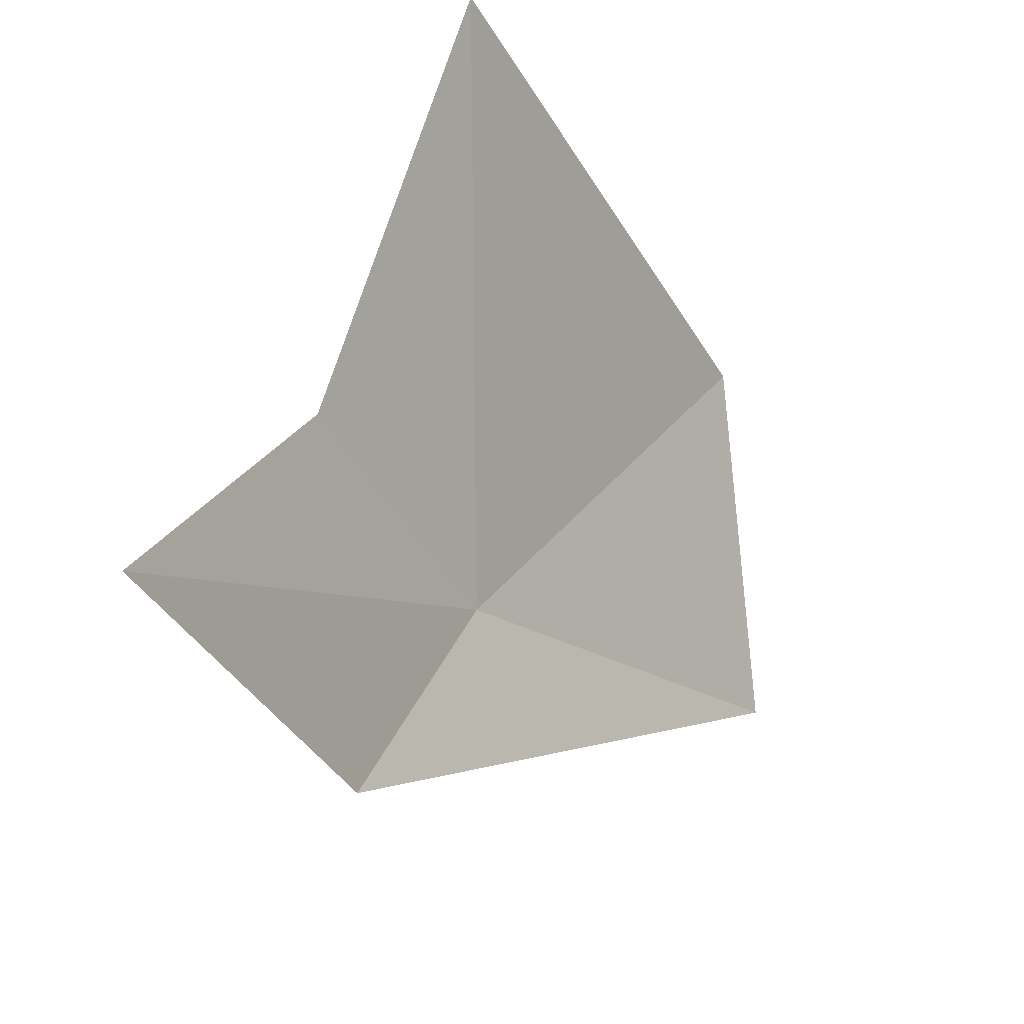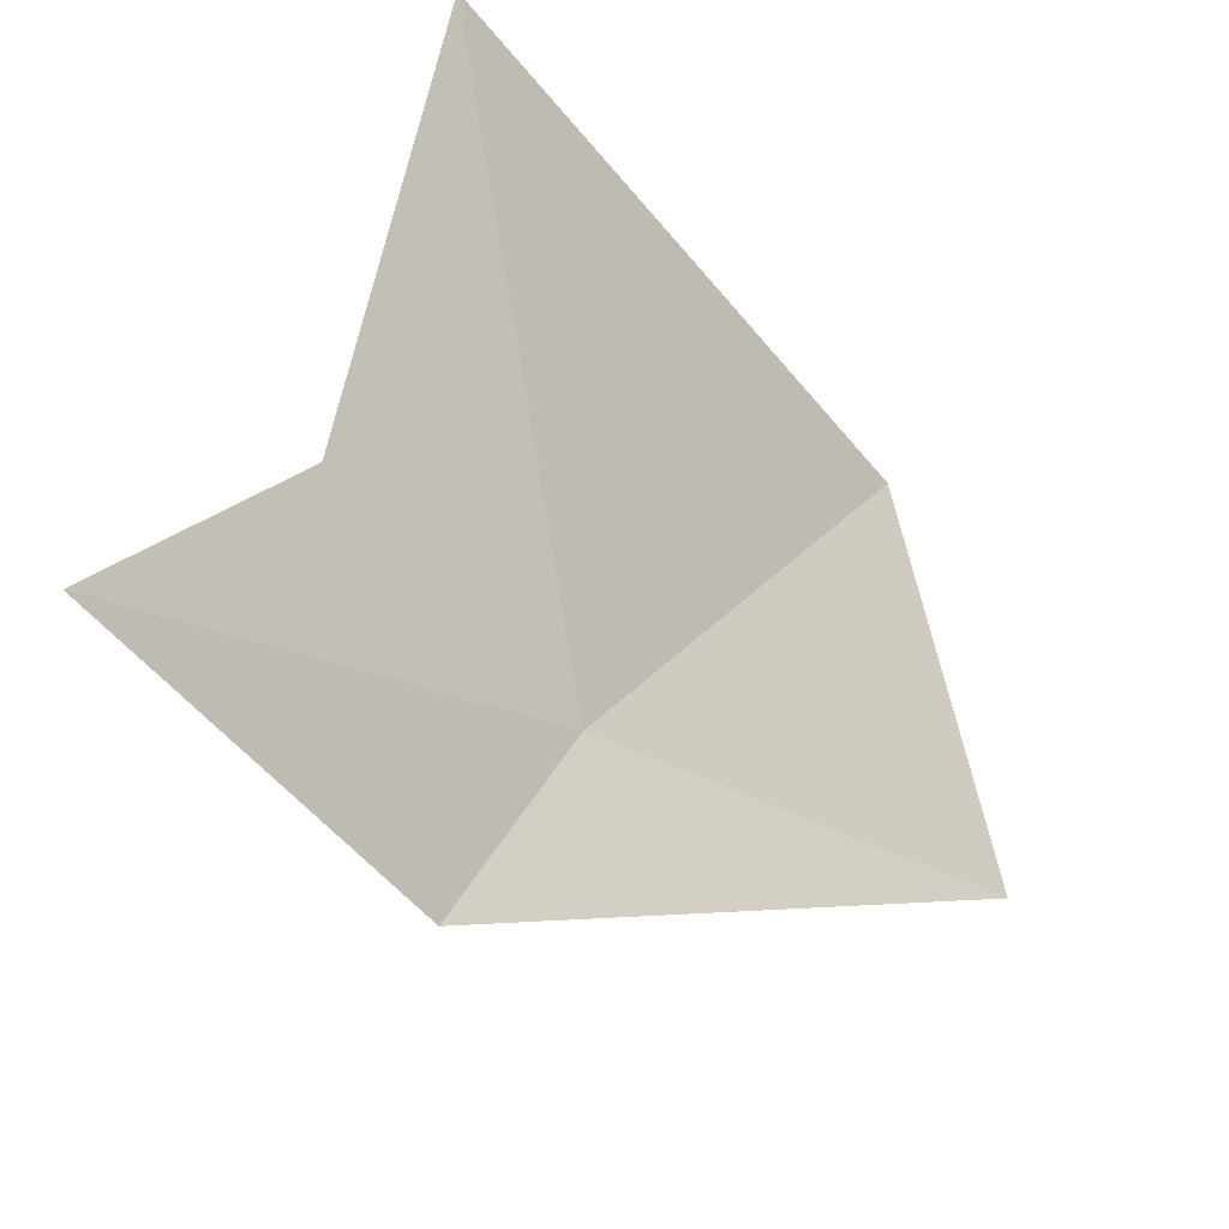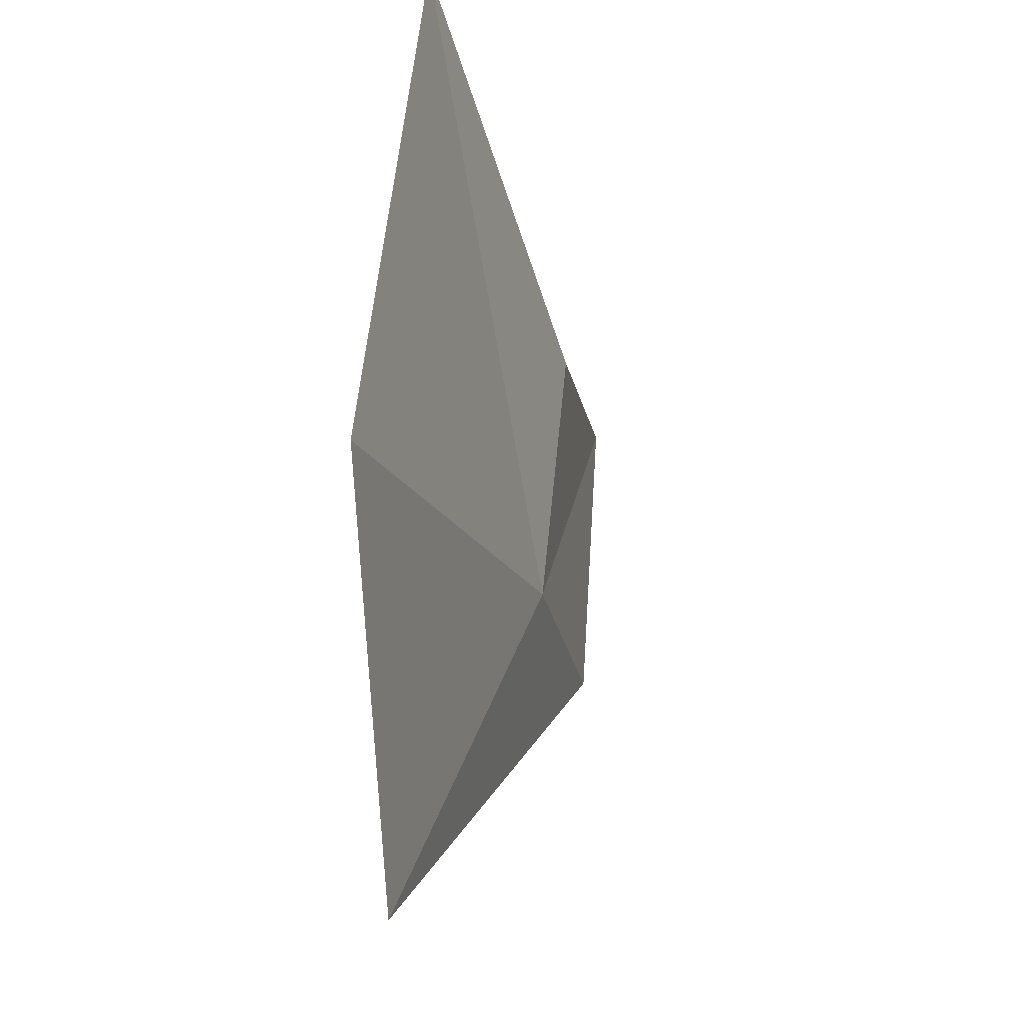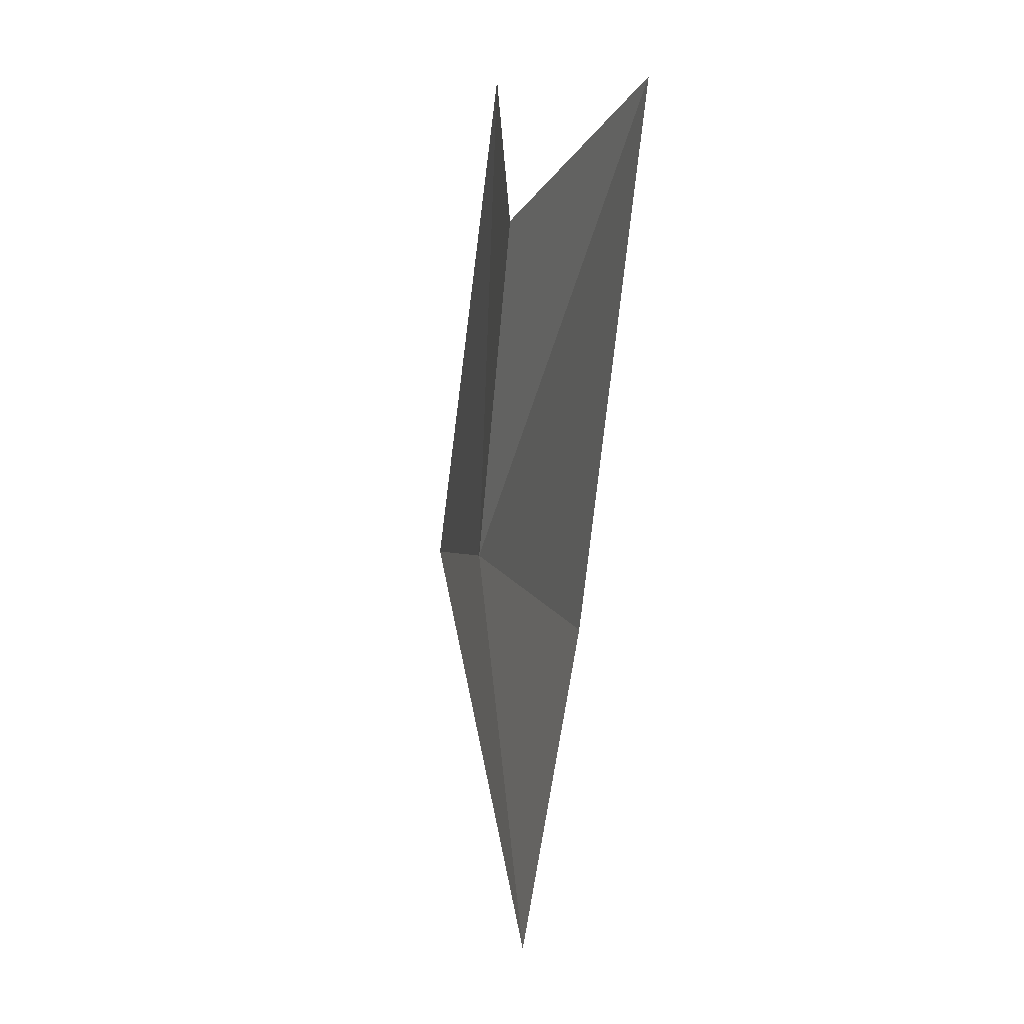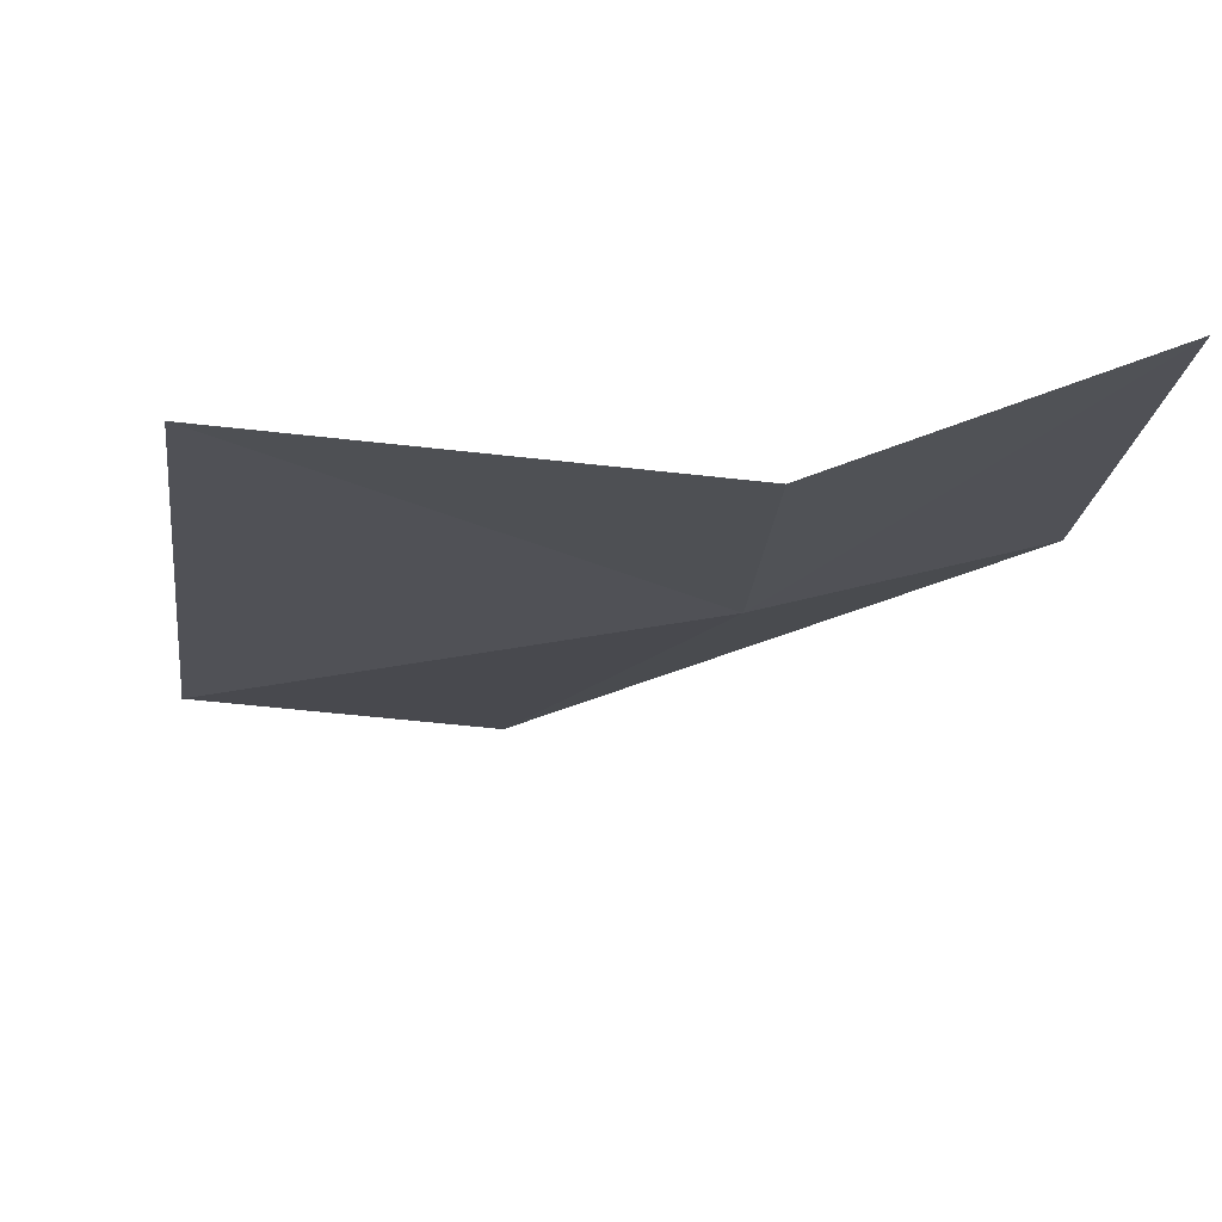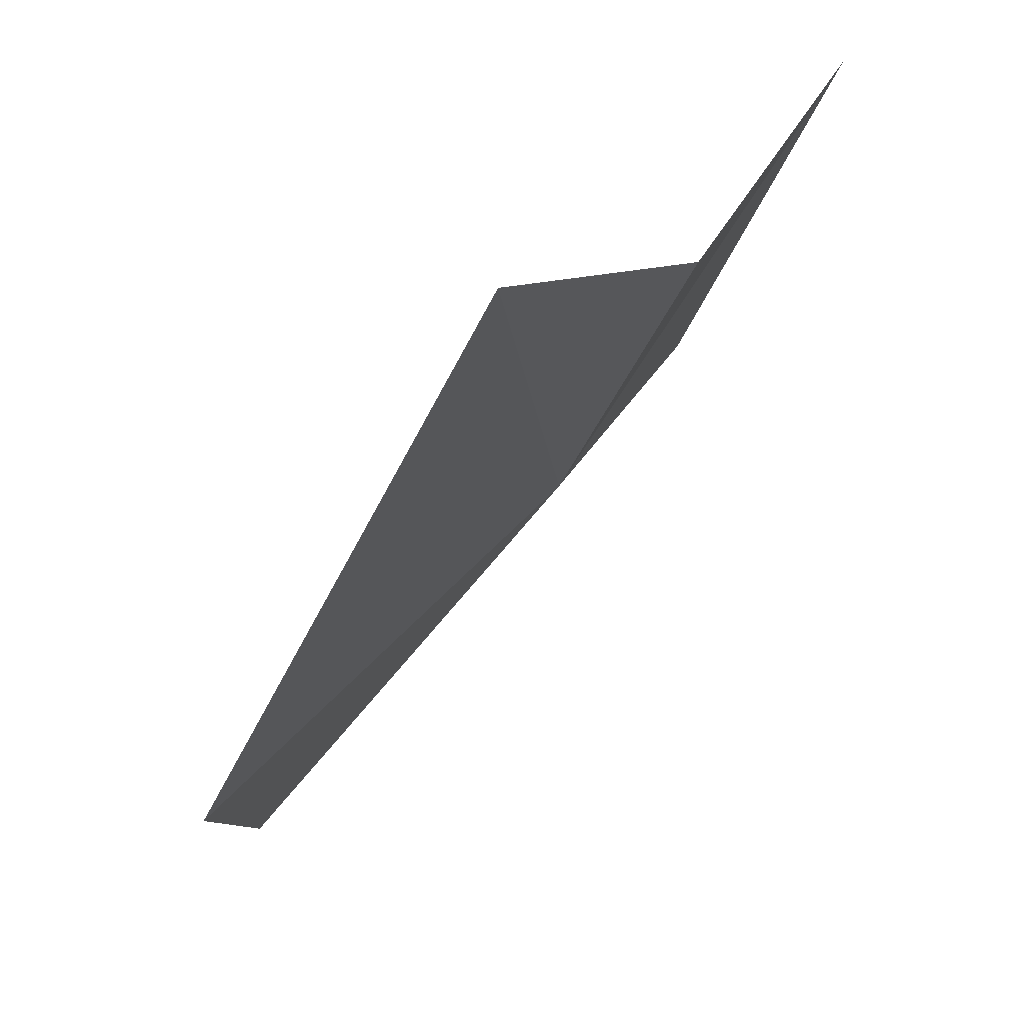
<metadata>
{"format":"obj","ext":"obj","renderer":"f3d","projection":"perspective","resolution":1024,"background":"white","views":[{"elev":55.5,"azim":4.6,"up":"+Z"},{"elev":-47.2,"azim":9.1,"up":"+Y"},{"elev":45.0,"azim":156.5,"up":"+Y"},{"elev":-67.7,"azim":-33.9,"up":"+Y"},{"elev":42.3,"azim":-109.7,"up":"+Z"},{"elev":23.1,"azim":-167.4,"up":"+Z"}]}
</metadata>
<code>
v -57.47 -40.9 16.62
v -57.69 -41.54 16.82
v -56.7 -40.58 15.65
v -56.85 -39.75 16.17
v -57.58 -39.7 17.56
v -57.84 -40.82 17.3
v -58.12 -41.52 17.67
f 1 4 3
f 1 5 4
f 1 6 5
f 1 2 7
f 1 3 2
f 1 7 6

</code>
